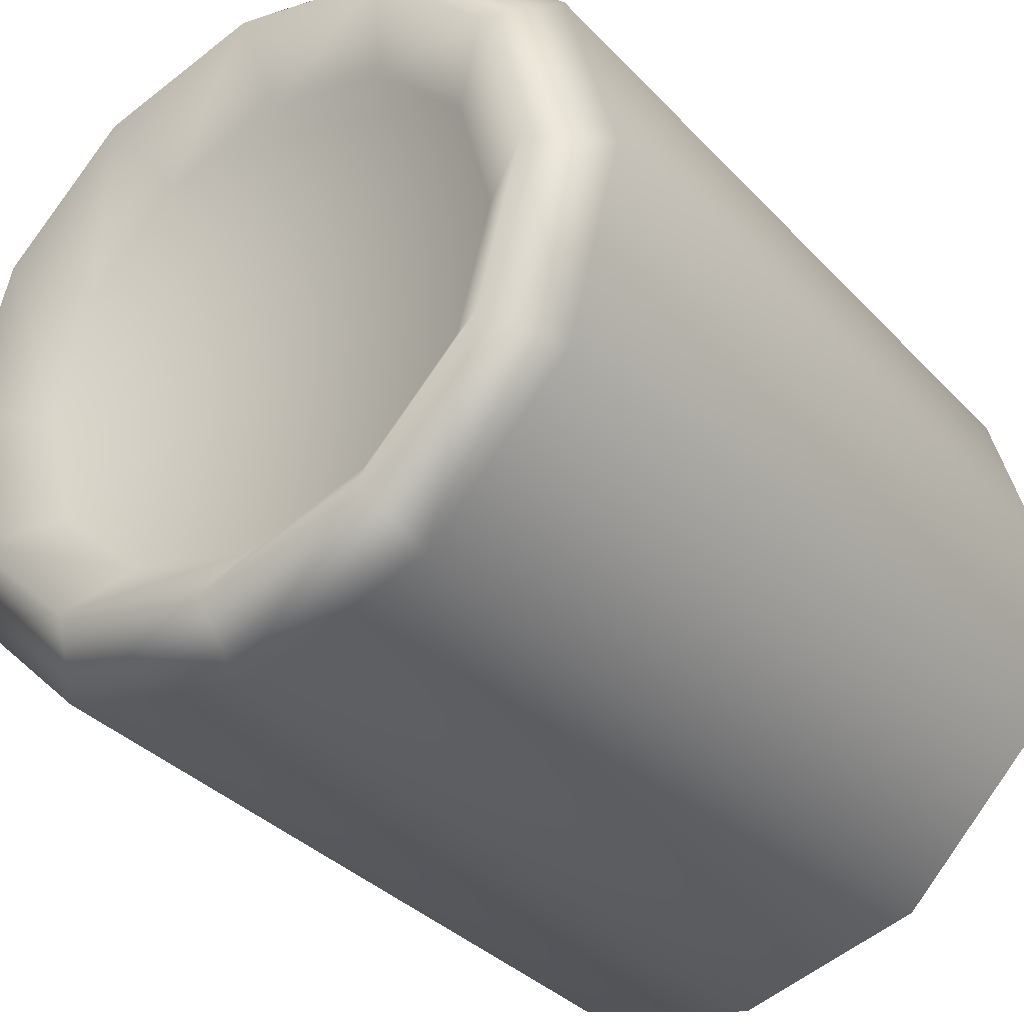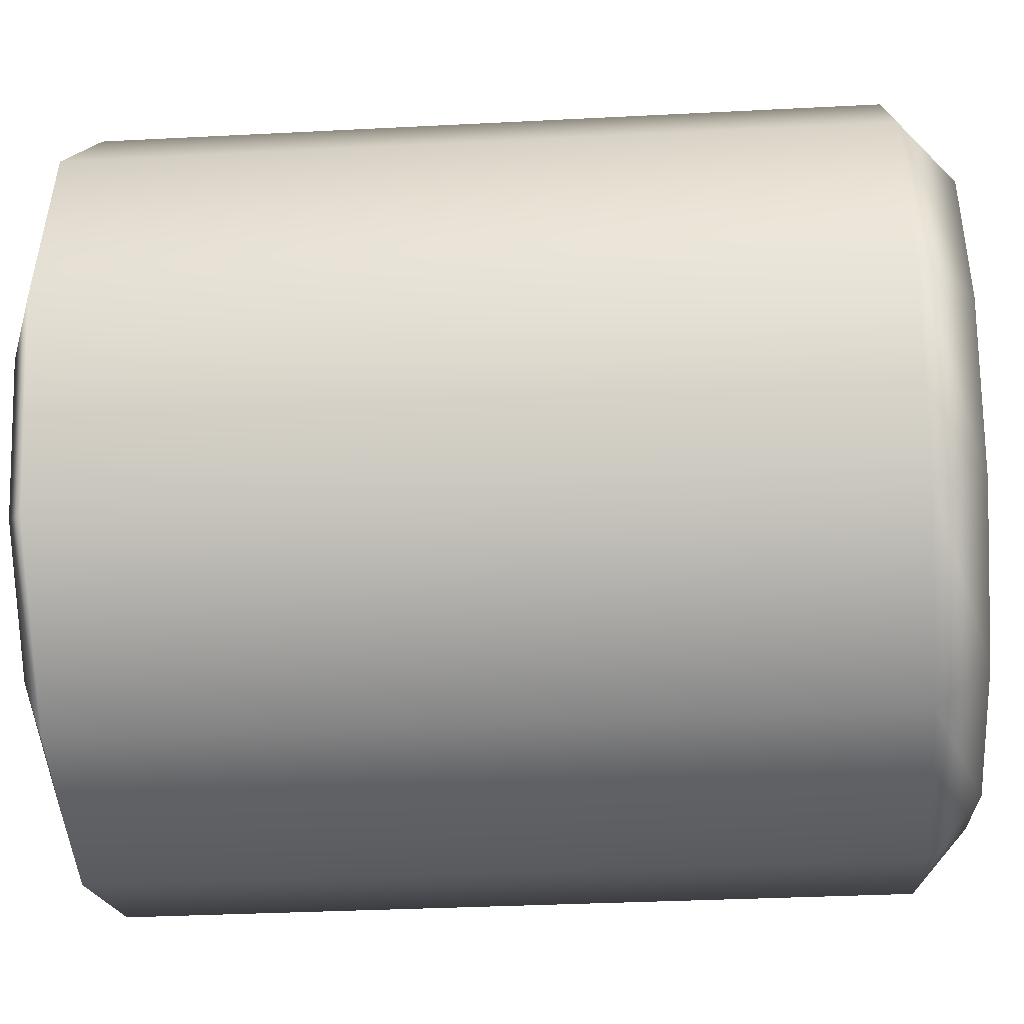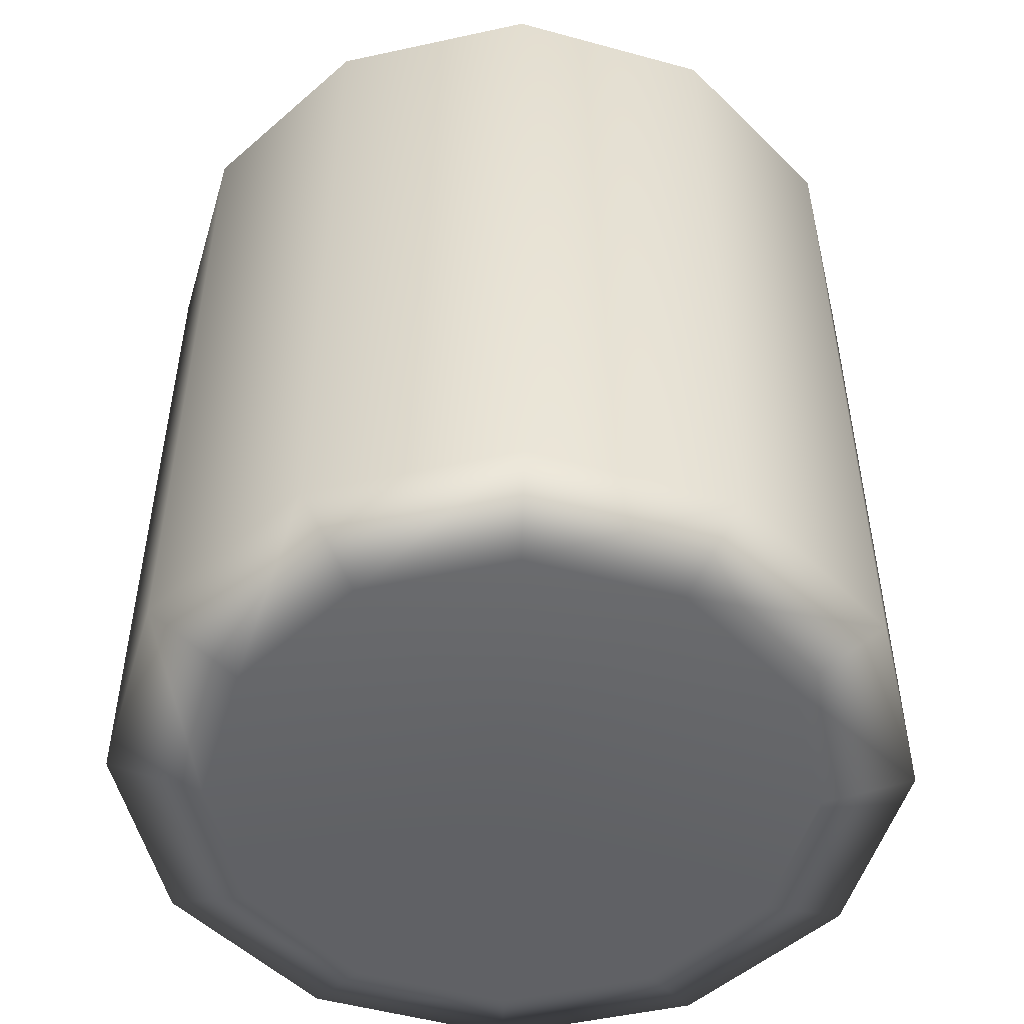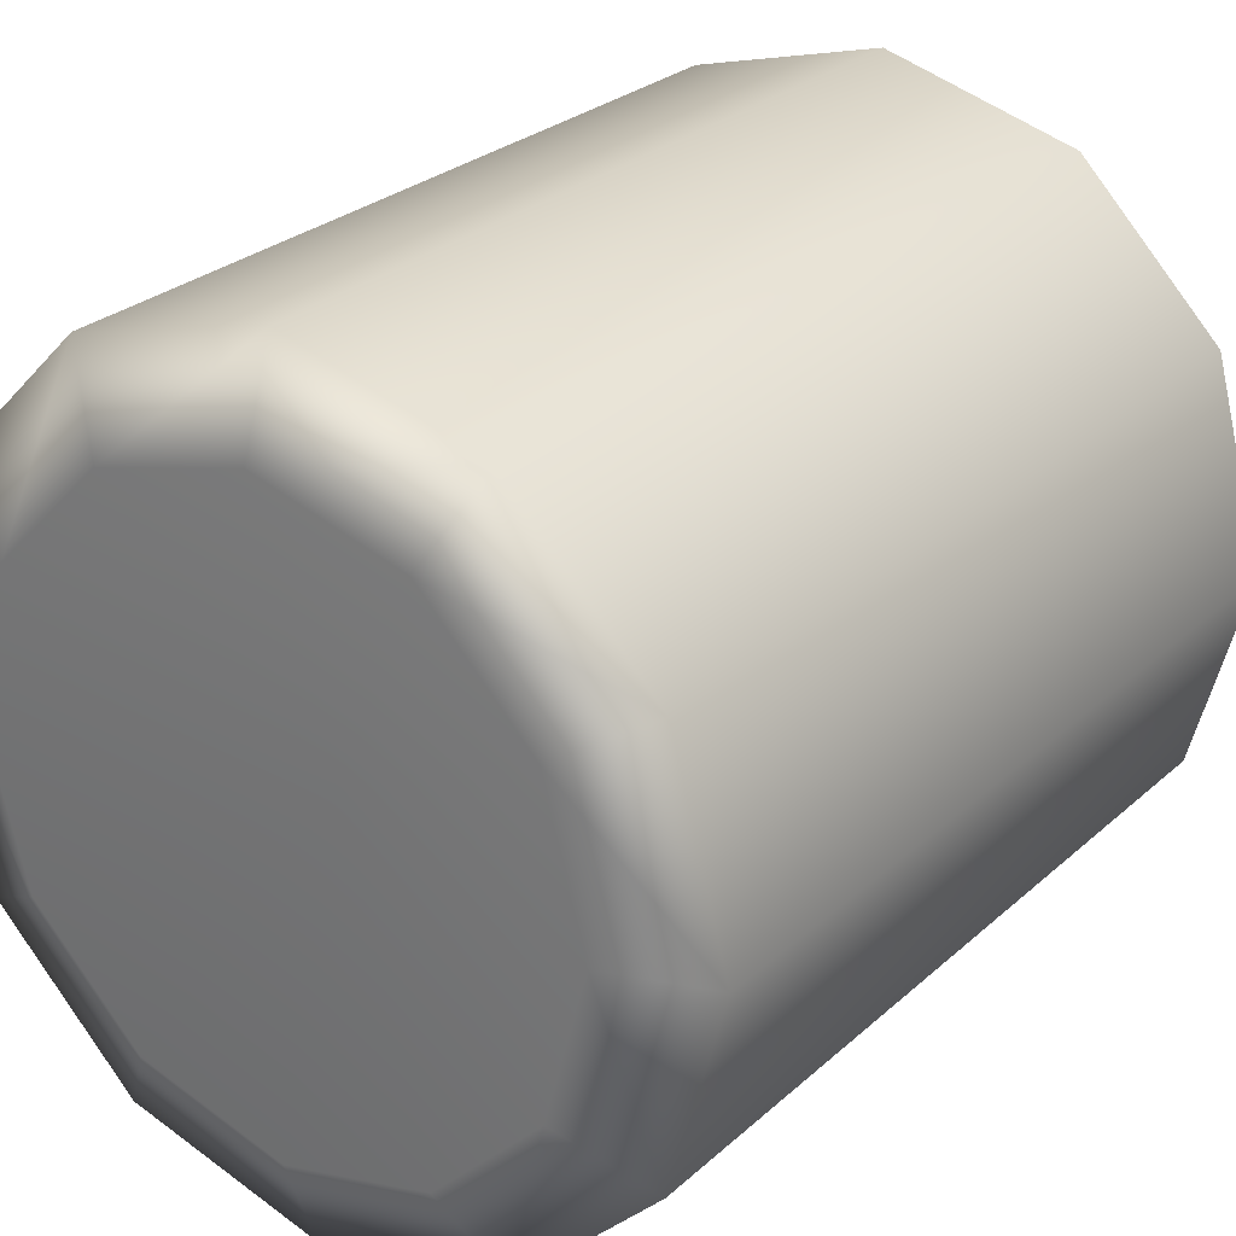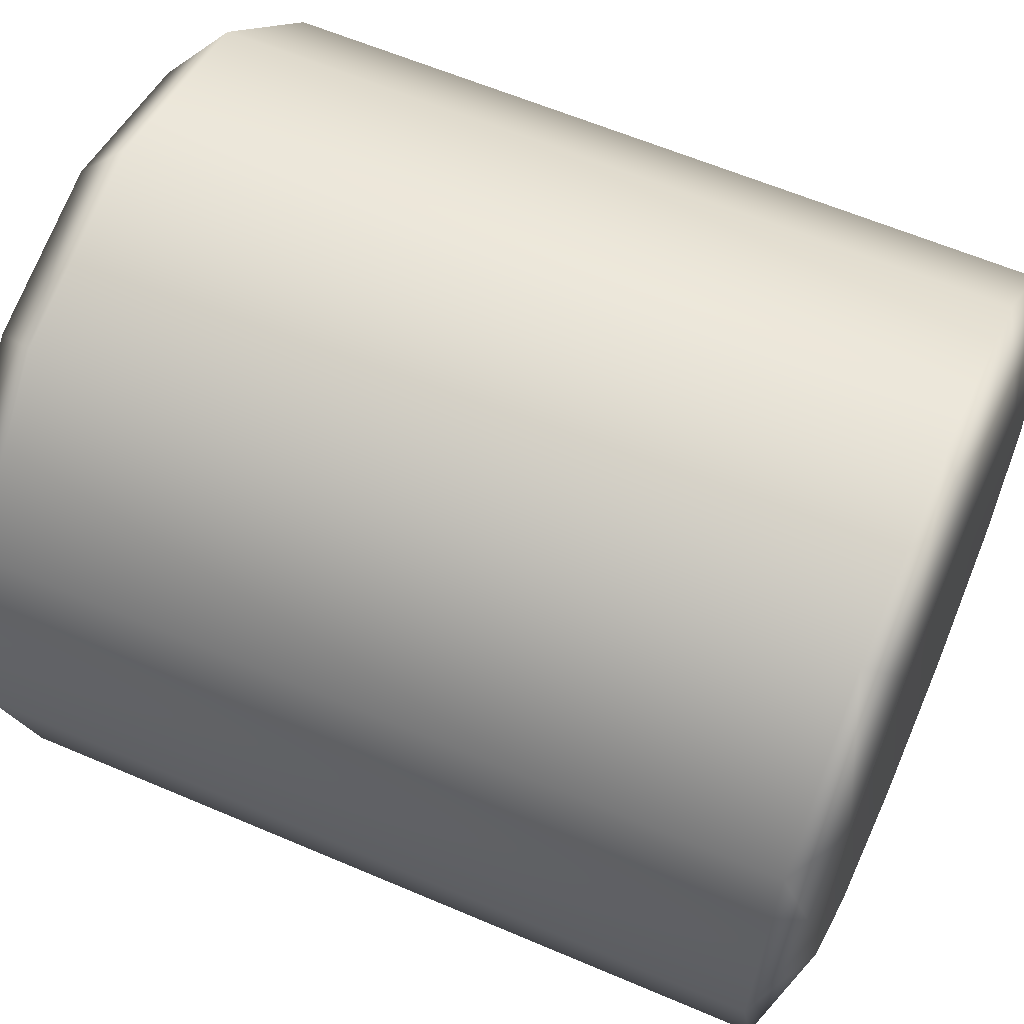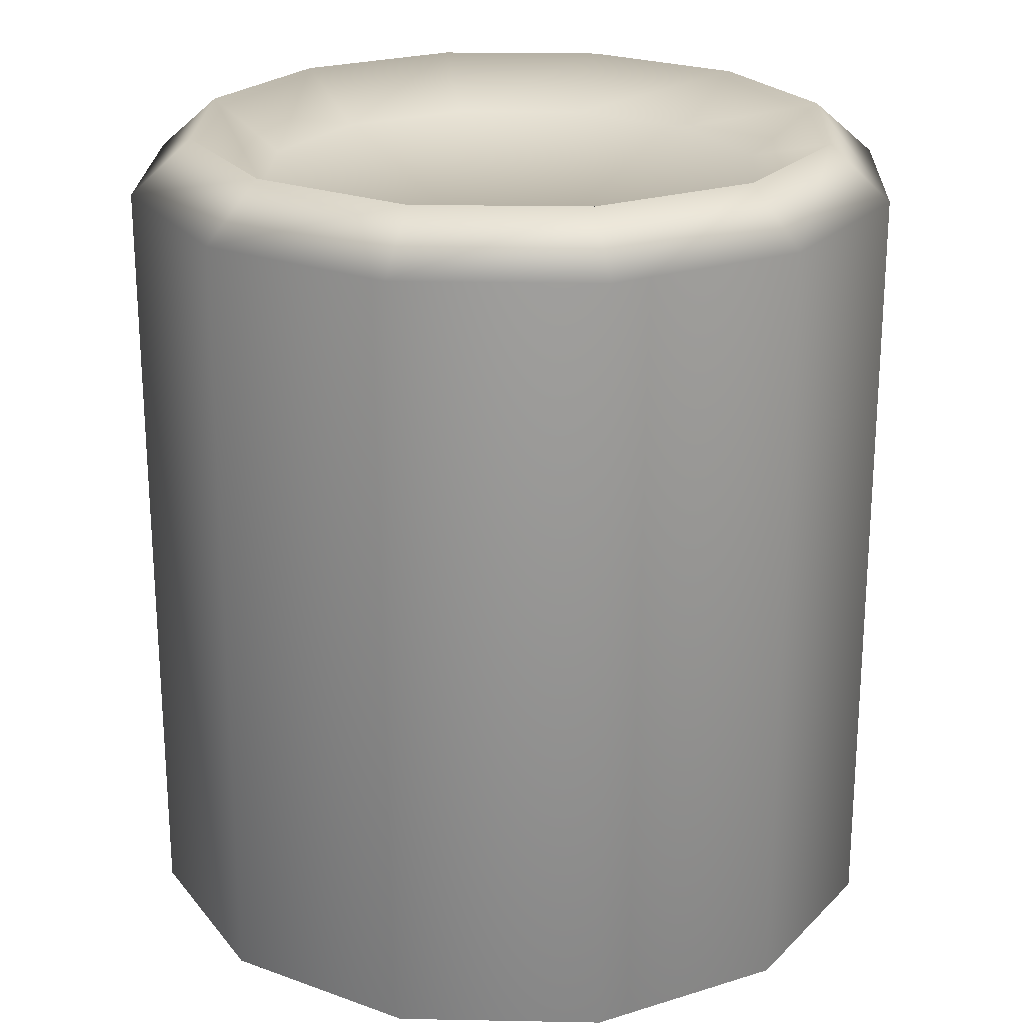
<metadata>
{"format":"obj","ext":"obj","renderer":"f3d","projection":"perspective","resolution":1024,"background":"white","views":[{"elev":-35.1,"azim":-143.6,"up":"+Z"},{"elev":-32.0,"azim":94.2,"up":"+Z"},{"elev":-51.2,"azim":148.4,"up":"+Y"},{"elev":27.2,"azim":36.5,"up":"+Z"},{"elev":60.4,"azim":-66.3,"up":"+Z"},{"elev":22.8,"azim":-73.1,"up":"+Y"}]}
</metadata>
<code>
g default
v 2.416 -2.788 -1.394
v 1.395 -2.788 -2.415
v 0.000721 -2.788 -2.788
v -1.393 -2.788 -2.415
v -2.414 -2.788 -1.394
v -2.788 -2.788 0
v -2.414 -2.788 1.394
v -1.393 -2.788 2.415
v 0.000721 -2.788 2.788
v 1.395 -2.788 2.415
v 2.416 -2.788 1.394
v 2.789 -2.788 0
v 2.416 2.788 -1.394
v 1.395 2.788 -2.415
v 0.000721 2.788 -2.788
v -1.393 2.788 -2.415
v -2.414 2.788 -1.394
v -2.788 2.788 0
v -2.414 2.788 1.394
v -1.393 2.788 2.415
v 0.000721 2.788 2.788
v 1.395 2.788 2.415
v 2.416 2.788 1.394
v 2.789 2.788 0
v 2.035 3.173 -1.174
v 1.175 3.173 -2.034
v 0.000721 3.173 -2.349
v -1.174 3.173 -2.034
v -2.033 3.173 -1.174
v -2.348 3.173 0
v -2.033 3.173 1.174
v -1.174 3.173 2.034
v 0.000721 3.173 2.349
v 1.175 3.173 2.034
v 2.035 3.173 1.174
v 2.35 3.173 0
v 1.603 2.804 -0.9252
v 0.9259 2.804 -1.602
v 0.000721 2.804 -0
v 0.000721 2.804 -1.85
v -0.9244 2.804 -1.602
v -1.602 2.804 -0.9252
v -1.85 2.804 0
v -1.602 2.804 0.9252
v -0.9244 2.804 1.602
v 0.000721 2.804 1.85
v 0.9259 2.804 1.602
v 1.603 2.804 0.9252
v 1.851 2.804 0
v 1.827 -3.029 -1.054
v 1.055 -3.029 -1.826
v 0.000721 -2.428 -0
v 0.000721 -3.029 -2.108
v -1.054 -3.029 -1.826
v -1.825 -3.029 -1.054
v -2.108 -3.029 -0
v -1.825 -3.029 1.054
v -1.054 -3.029 1.826
v 0.000721 -3.029 2.108
v 1.055 -3.029 1.826
v 1.827 -3.029 1.054
v 2.109 -3.029 -0
g pCylinder2
f 1 2 14 13
f 2 3 15 14
f 3 4 16 15
f 4 5 17 16
f 5 6 18 17
f 6 7 19 18
f 7 8 20 19
f 8 9 21 20
f 9 10 22 21
f 10 11 23 22
f 11 12 24 23
f 12 1 13 24
f 51 50 52
f 53 51 52
f 54 53 52
f 55 54 52
f 56 55 52
f 57 56 52
f 58 57 52
f 59 58 52
f 60 59 52
f 61 60 52
f 62 61 52
f 50 62 52
f 37 38 39
f 38 40 39
f 40 41 39
f 41 42 39
f 42 43 39
f 43 44 39
f 44 45 39
f 45 46 39
f 46 47 39
f 47 48 39
f 48 49 39
f 49 37 39
f 13 14 26 25
f 14 15 27 26
f 15 16 28 27
f 16 17 29 28
f 17 18 30 29
f 18 19 31 30
f 19 20 32 31
f 20 21 33 32
f 21 22 34 33
f 22 23 35 34
f 23 24 36 35
f 24 13 25 36
f 25 26 38 37
f 26 27 40 38
f 27 28 41 40
f 28 29 42 41
f 29 30 43 42
f 30 31 44 43
f 31 32 45 44
f 32 33 46 45
f 33 34 47 46
f 34 35 48 47
f 35 36 49 48
f 36 25 37 49
f 2 1 50 51
f 3 2 51 53
f 4 3 53 54
f 5 4 54 55
f 6 5 55 56
f 7 6 56 57
f 8 7 57 58
f 9 8 58 59
f 10 9 59 60
f 11 10 60 61
f 12 11 61 62
f 1 12 62 50

</code>
